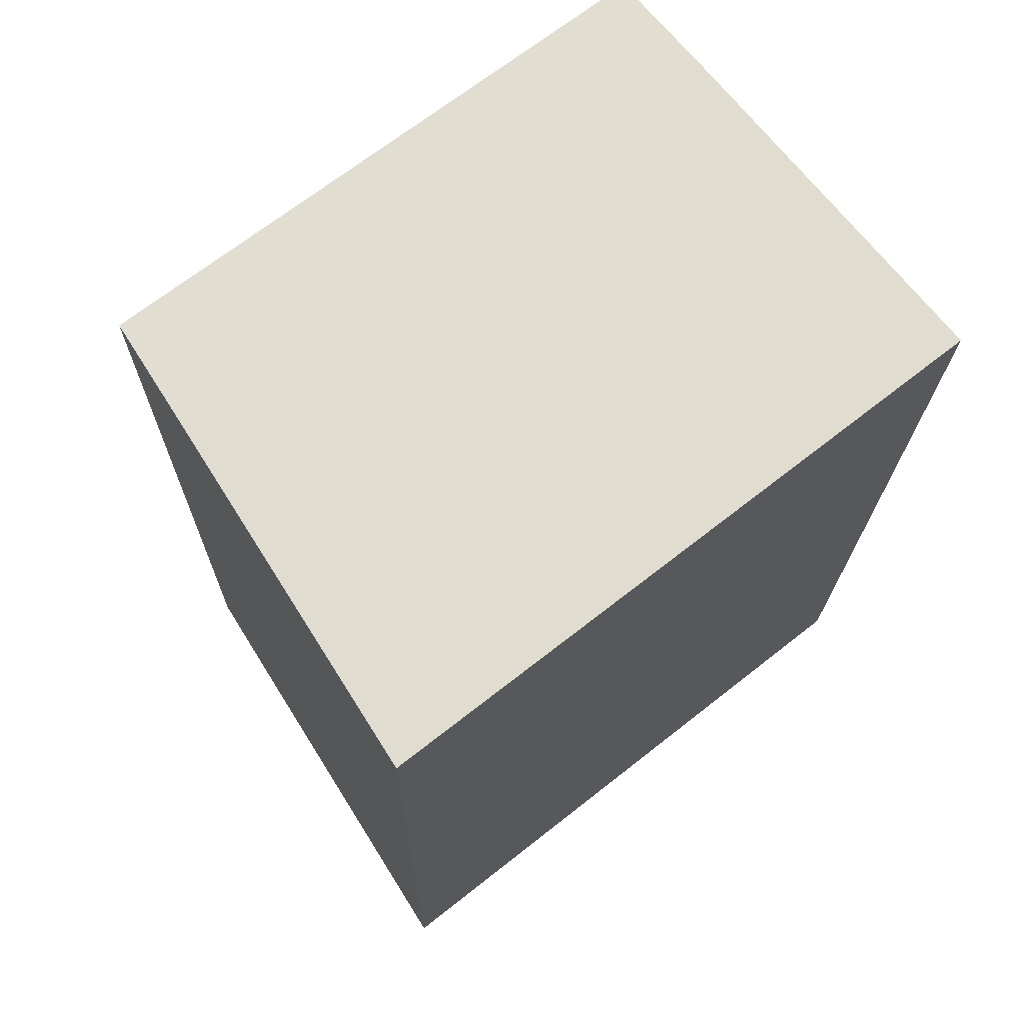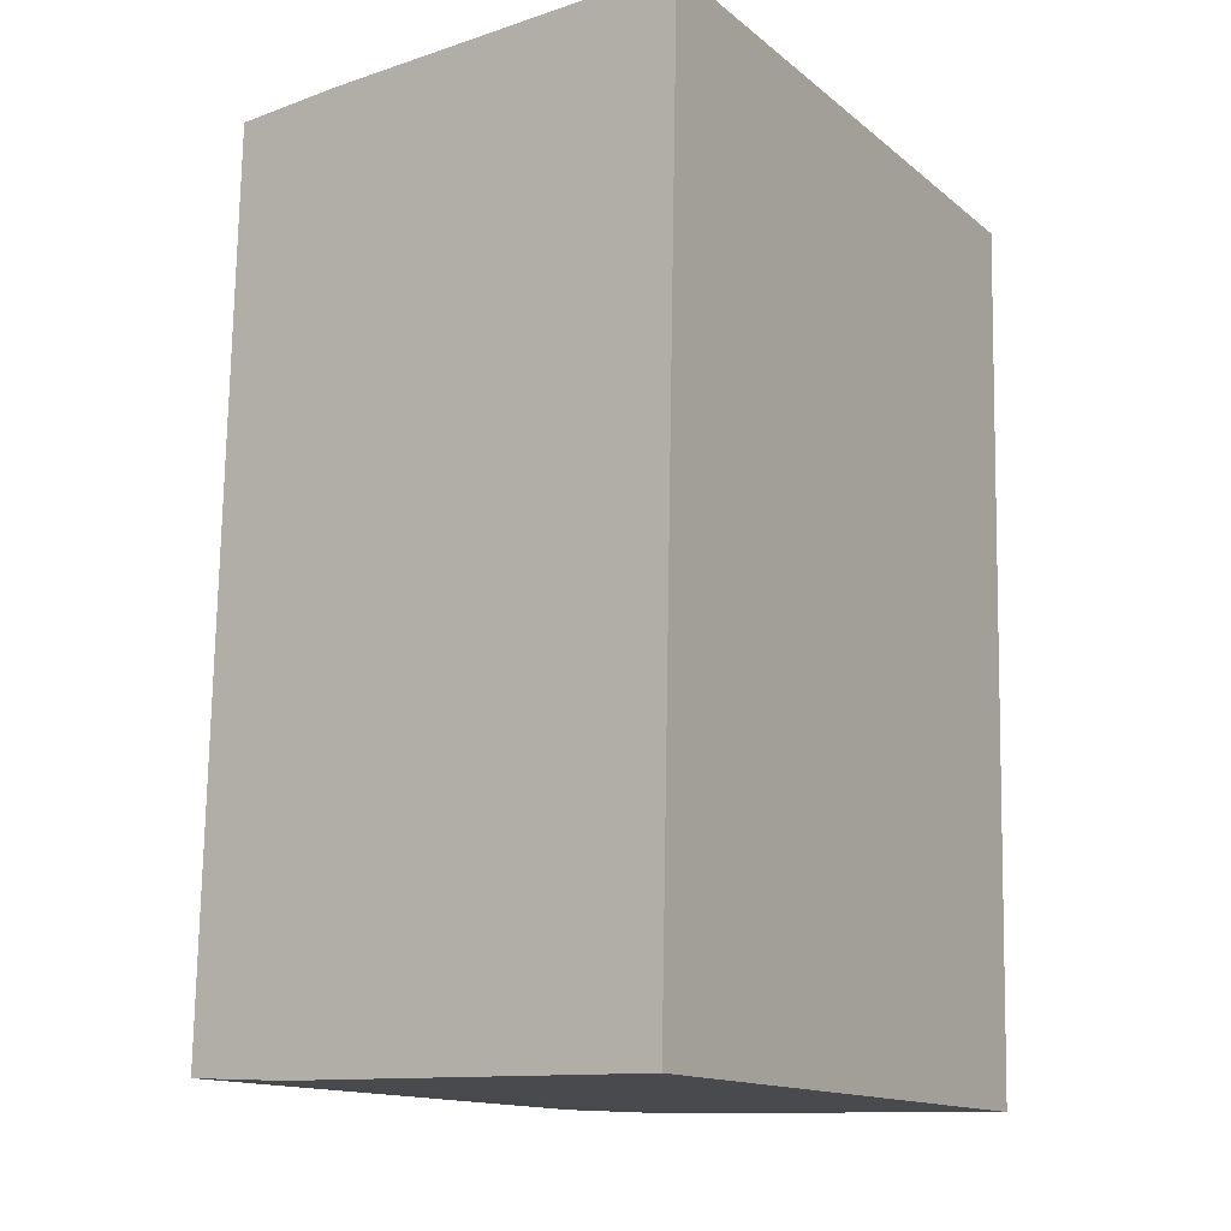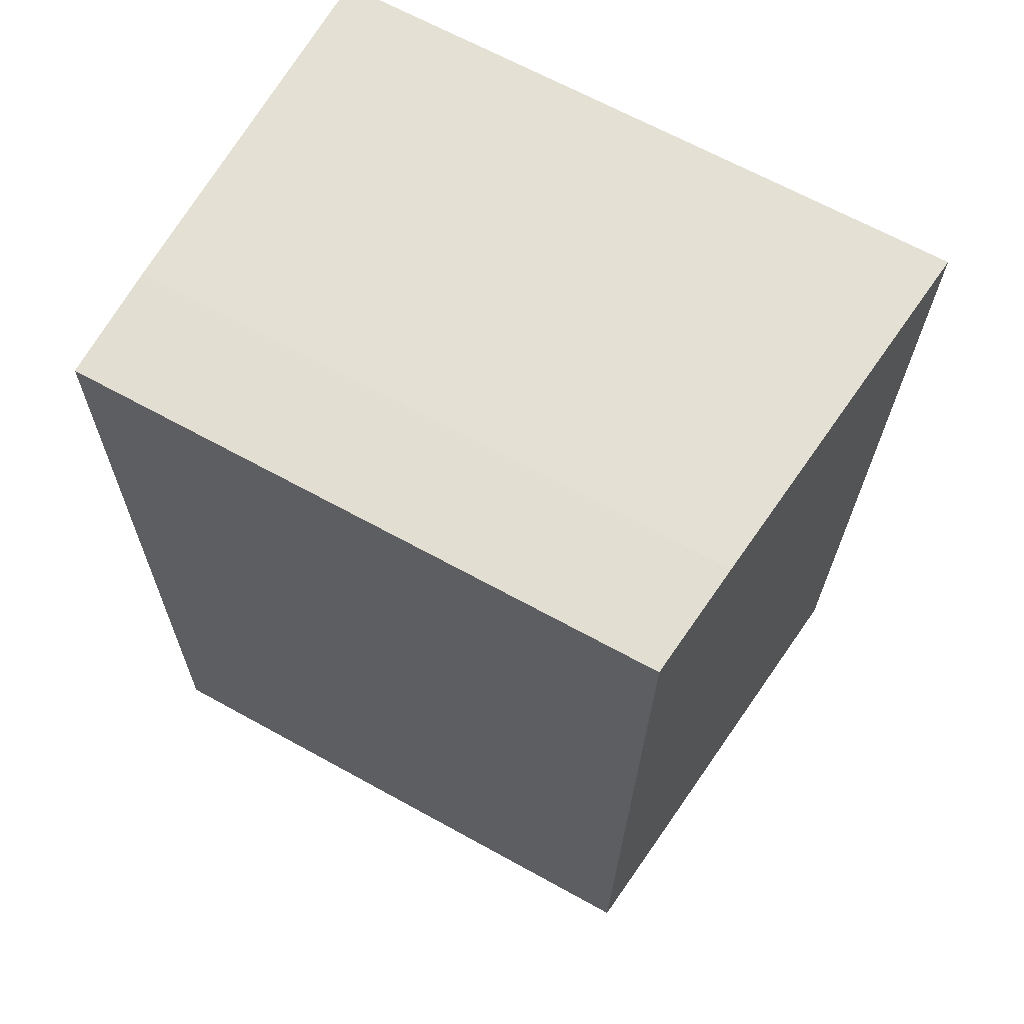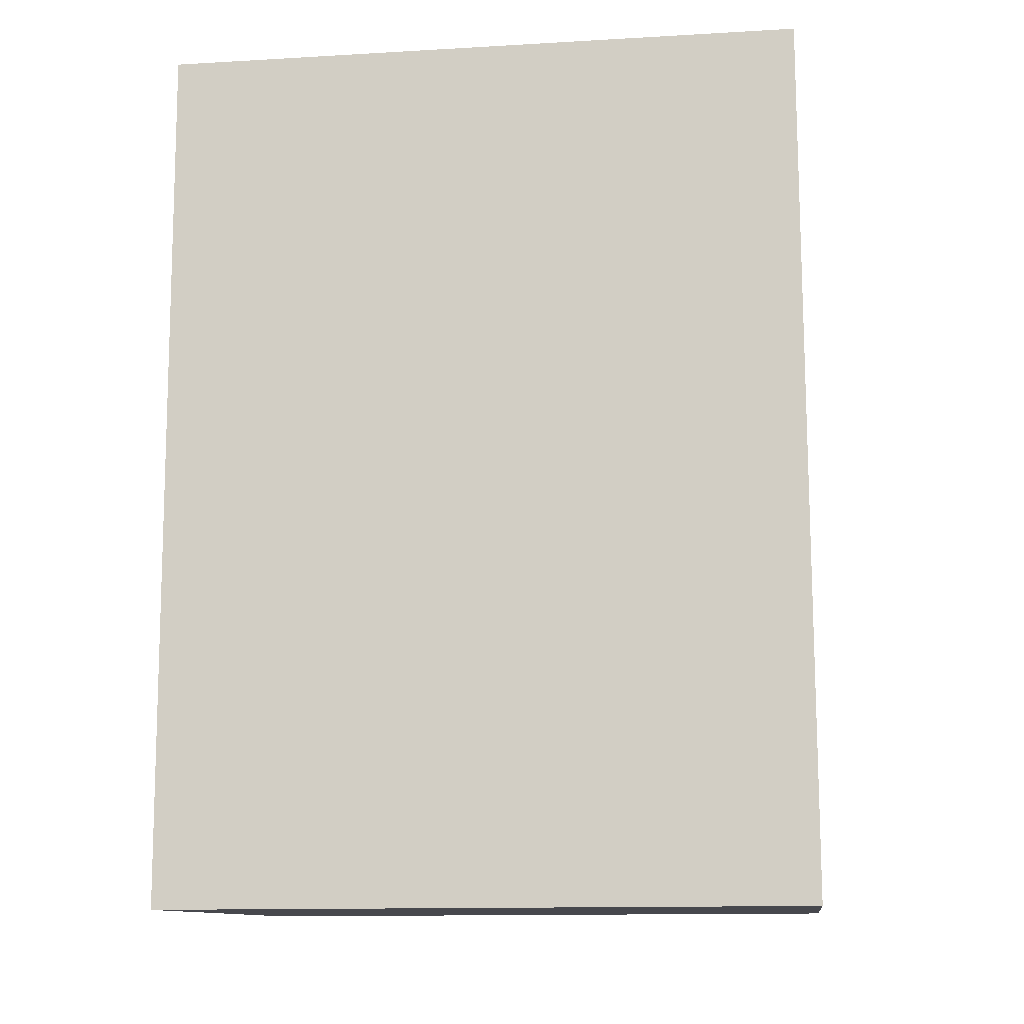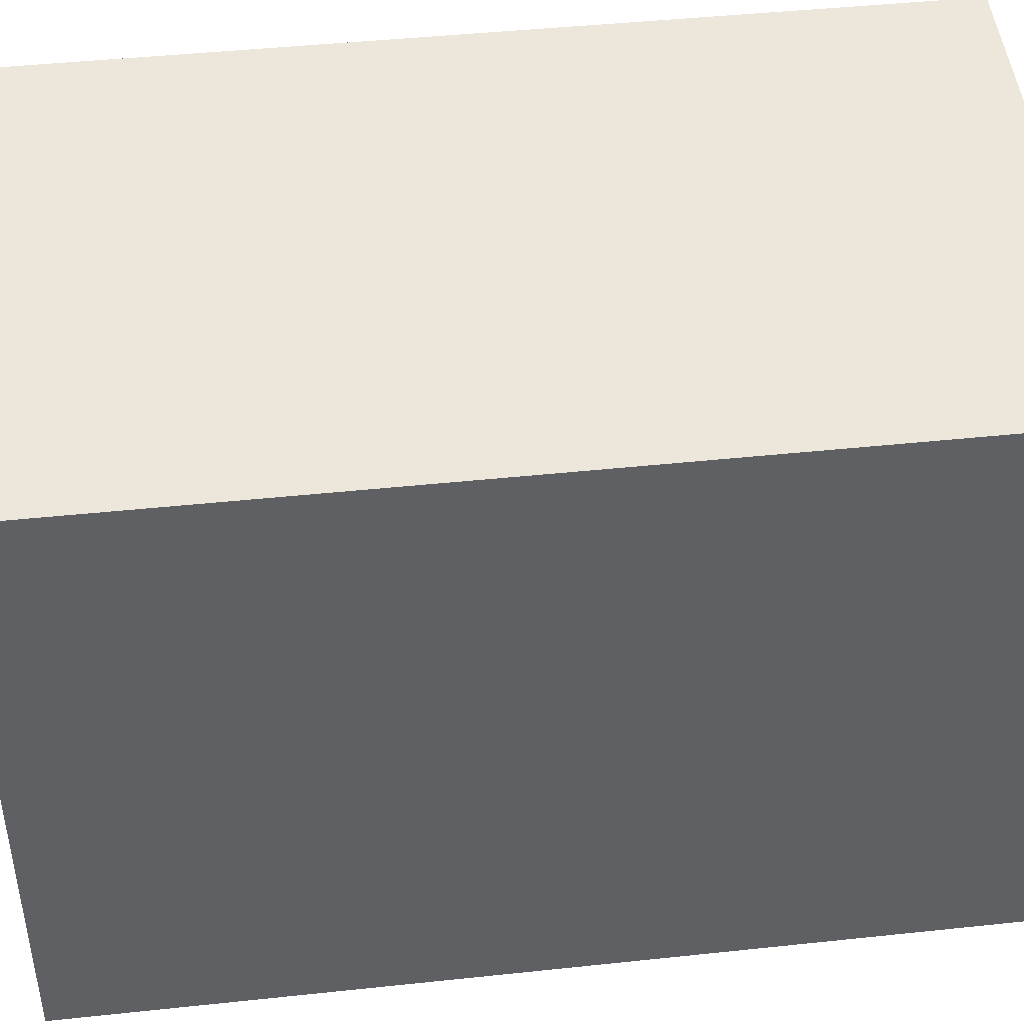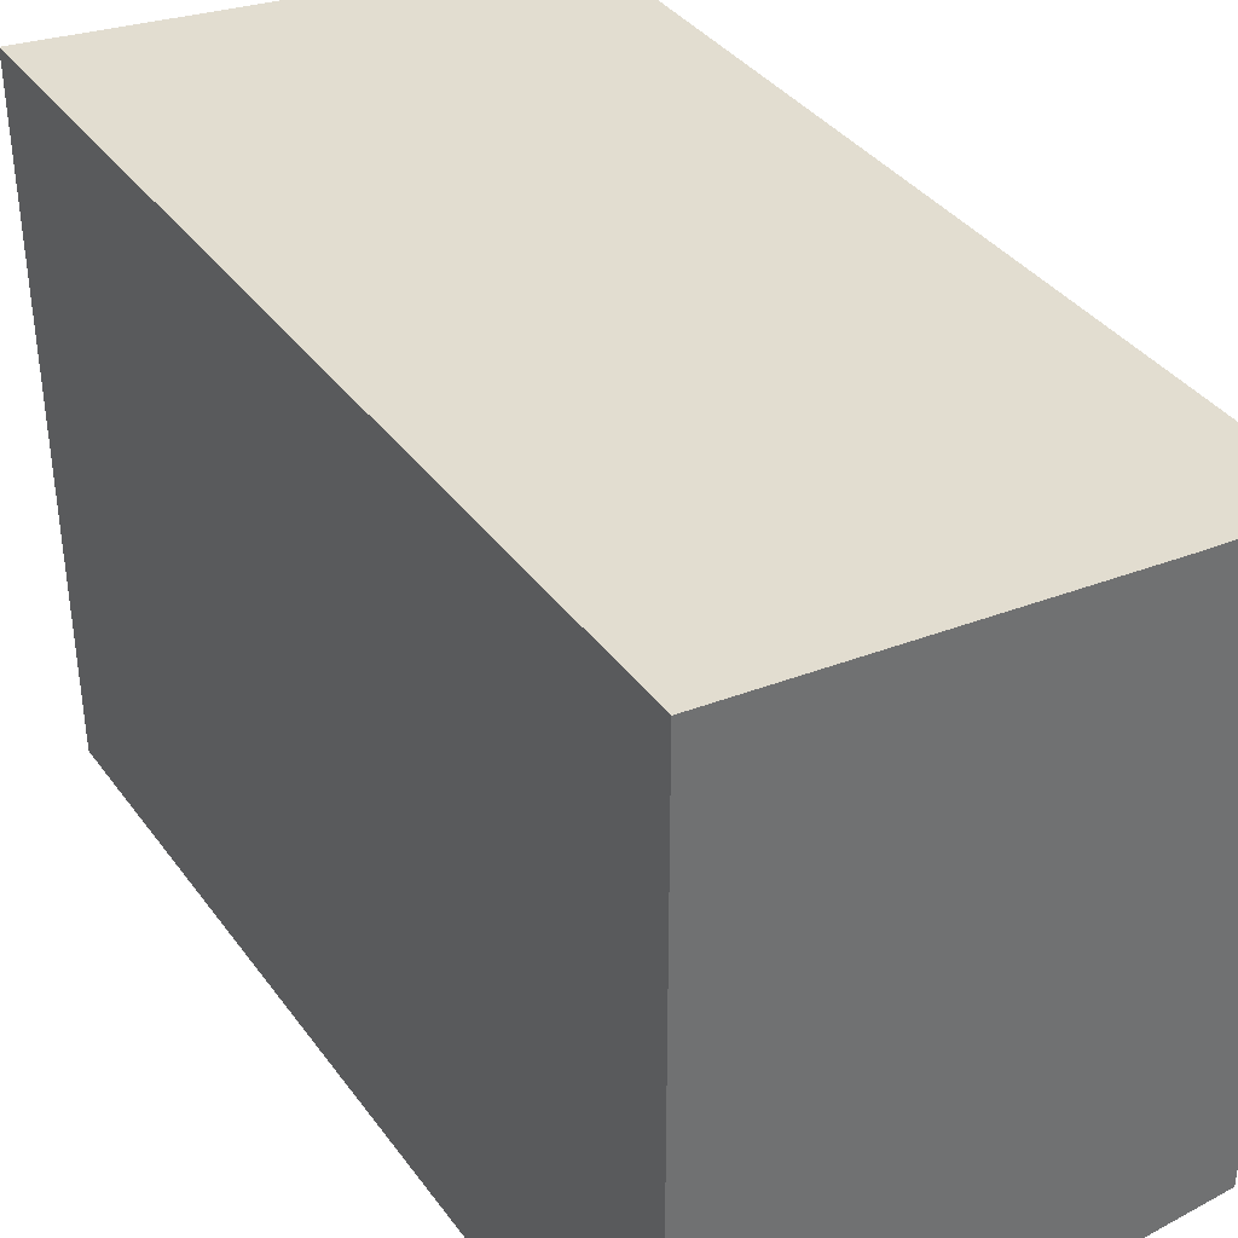
<metadata>
{"format":"obj","ext":"obj","renderer":"f3d","projection":"perspective","resolution":1024,"background":"white","views":[{"elev":69.2,"azim":-128.2,"up":"+Z"},{"elev":-14.0,"azim":-148.9,"up":"+Z"},{"elev":66.8,"azim":118.9,"up":"+Z"},{"elev":-13.2,"azim":-82.5,"up":"+Z"},{"elev":44.1,"azim":81.7,"up":"+Y"},{"elev":37.5,"azim":-33.1,"up":"+Y"}]}
</metadata>
<code>
v  4.101 6.675 0.044
v  0.01 7.099 -0.478
v  0 7.099 4.347e-16
v  0.185 7.099 -8.997
v  5.349 6.546 0.02
v  5.547 6.546 -9.497
v  0.199 7.099 -9.661
v  4.358 6.669 -9.565
v  4.358 5.857e-16 -9.565
v  5.547 5.815e-16 -9.497
v  0.199 5.916e-16 -9.661
v  0.185 5.509e-16 -8.997
v  0.01 2.927e-17 -0.478
v  0 0 0
v  4.101 -2.694e-18 0.044
v  5.349 -1.225e-18 0.02
g defaultobject
f 1 2 3
f 2 1 4
f 4 1 5
f 4 5 6
f 4 6 7
f 7 6 8
f 6 9 8
f 9 6 10
f 8 11 7
f 11 8 9
f 11 4 7
f 4 11 2
f 2 11 12
f 2 12 13
f 2 13 3
f 3 13 14
f 14 1 3
f 1 14 15
f 15 5 1
f 5 15 16
f 16 6 5
f 6 16 10
f 13 15 14
f 15 13 12
f 15 12 16
f 16 12 10
f 10 12 11
f 10 11 9

</code>
